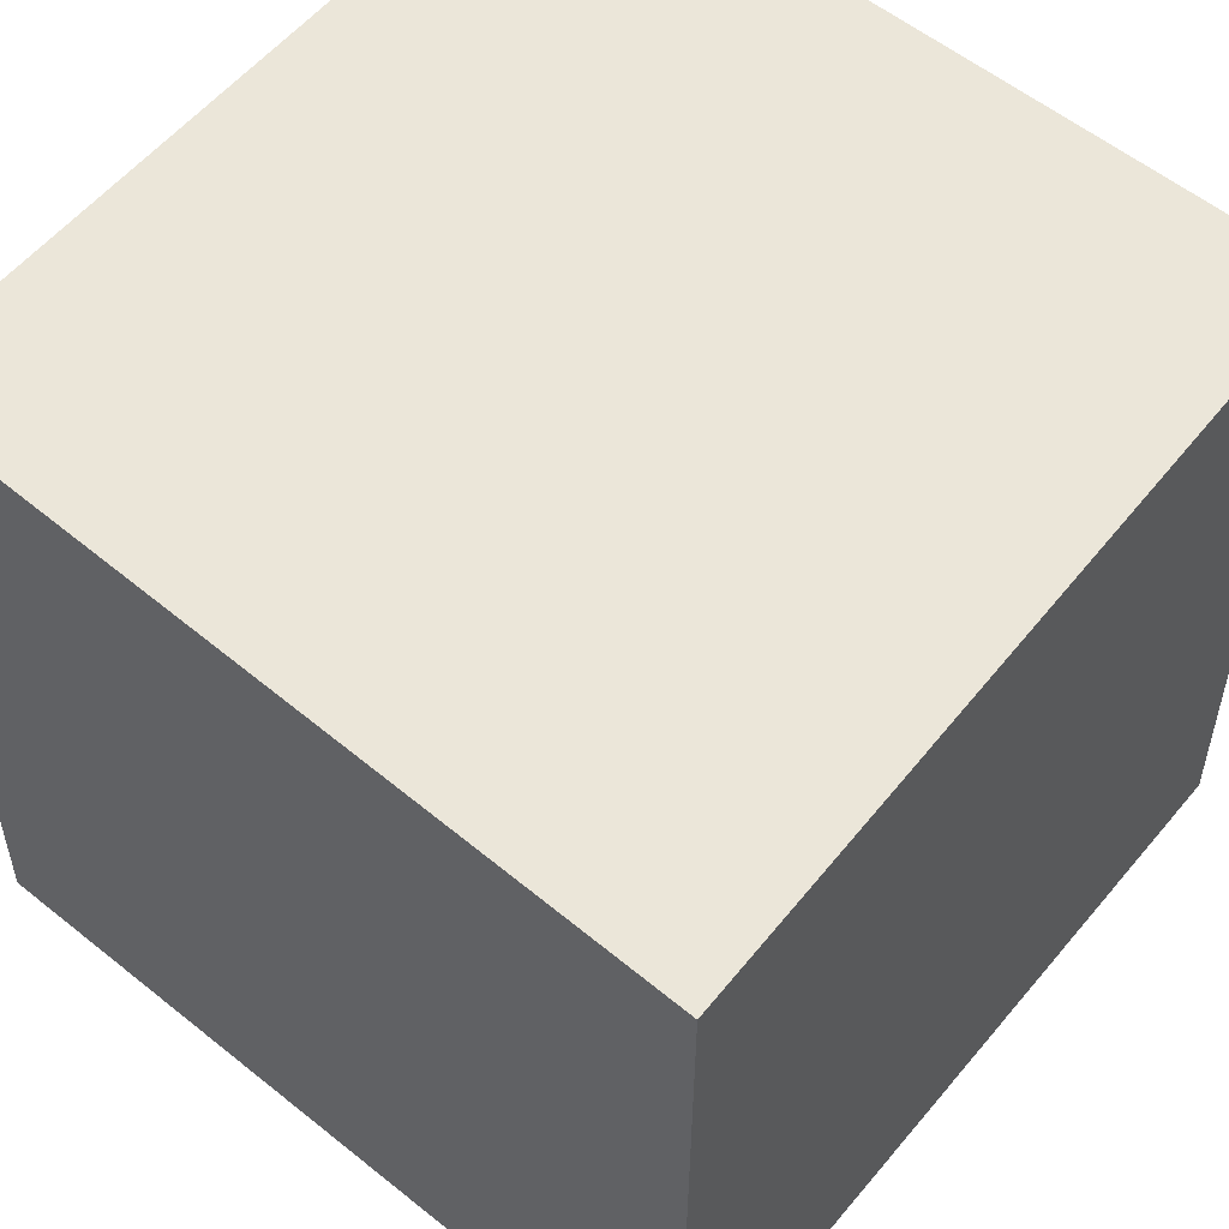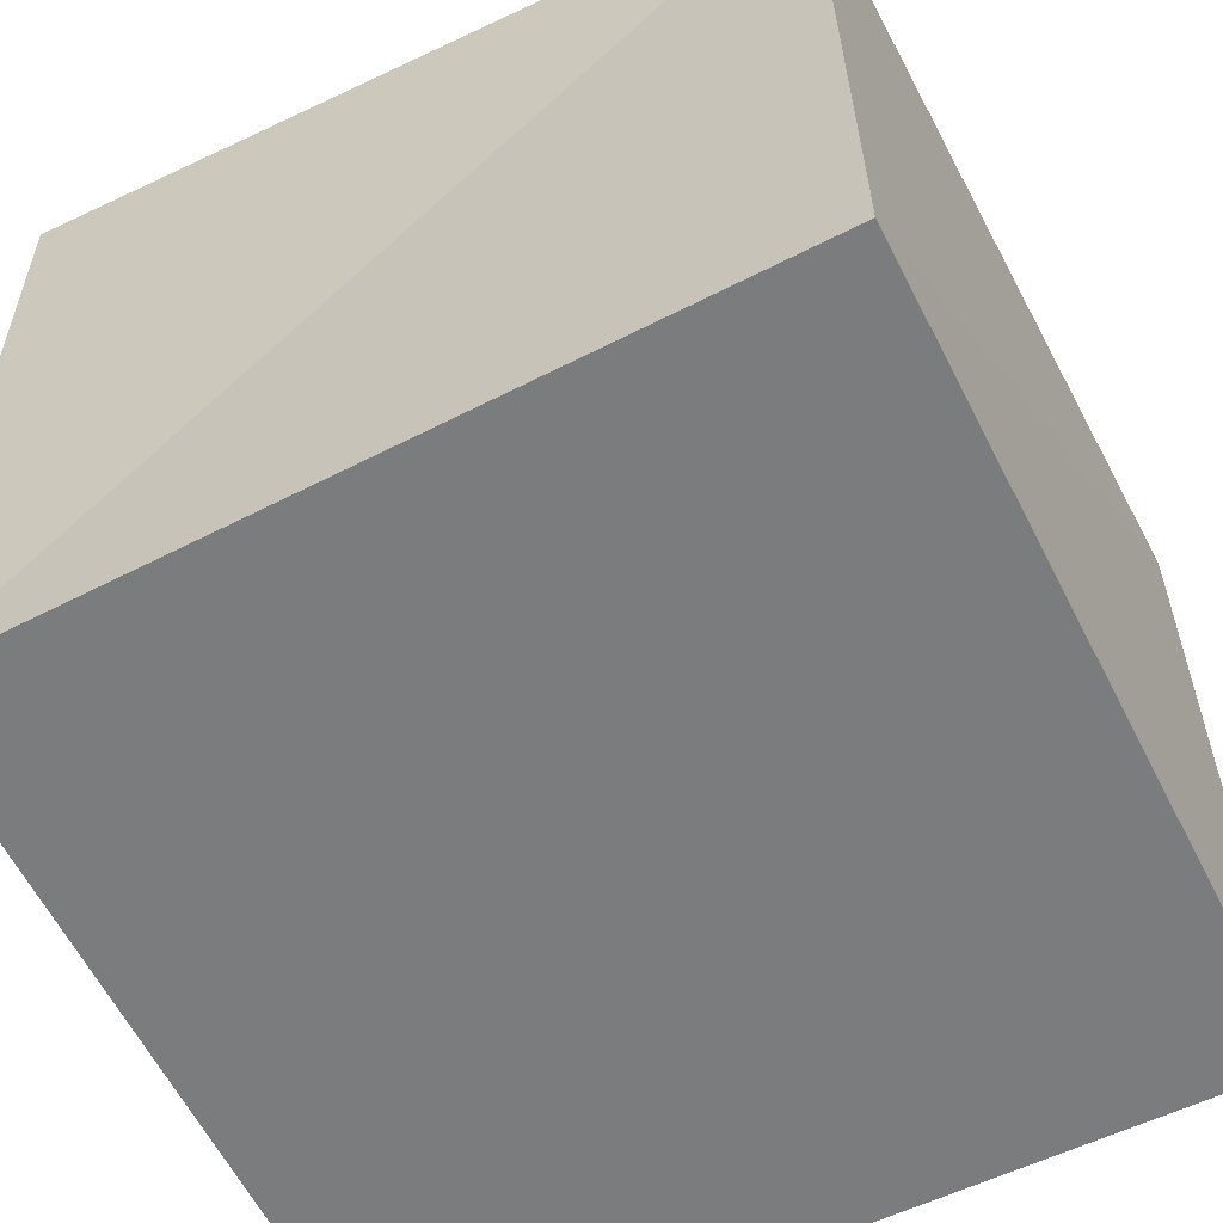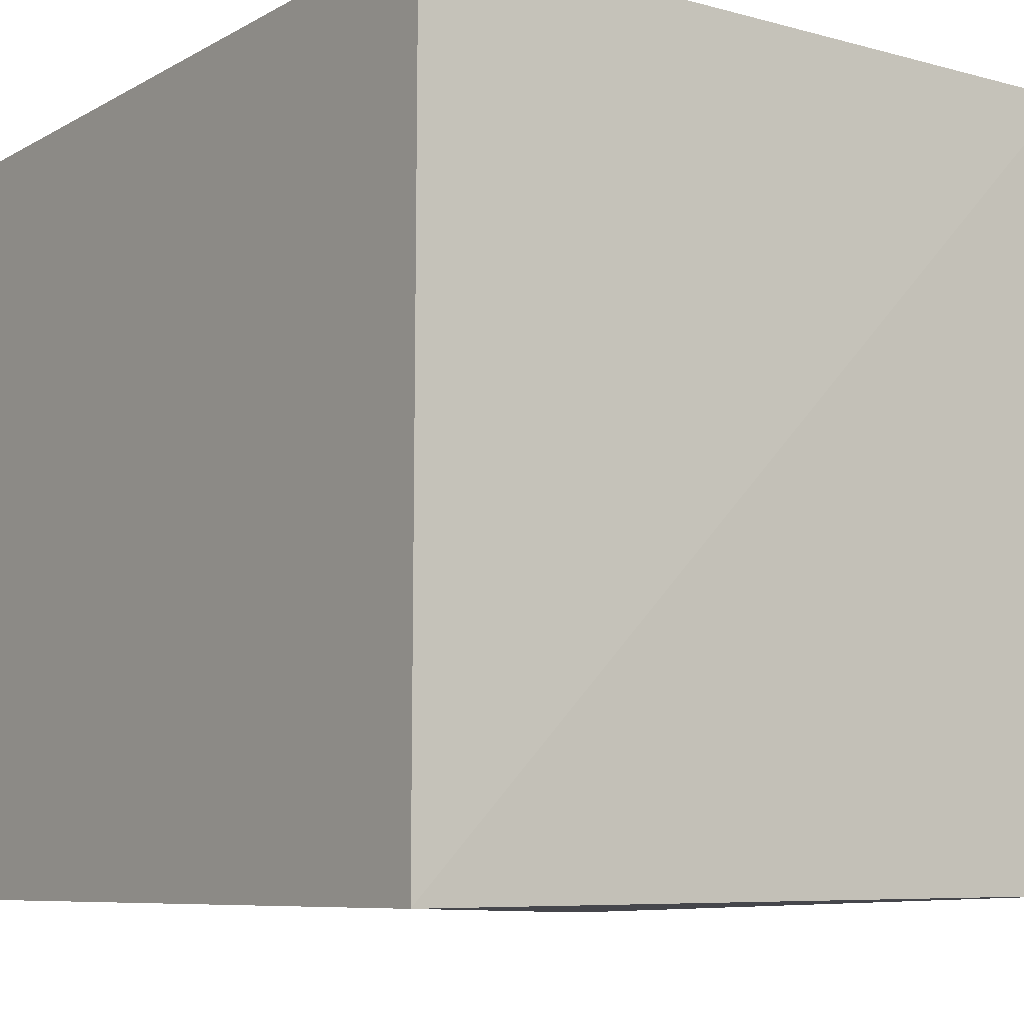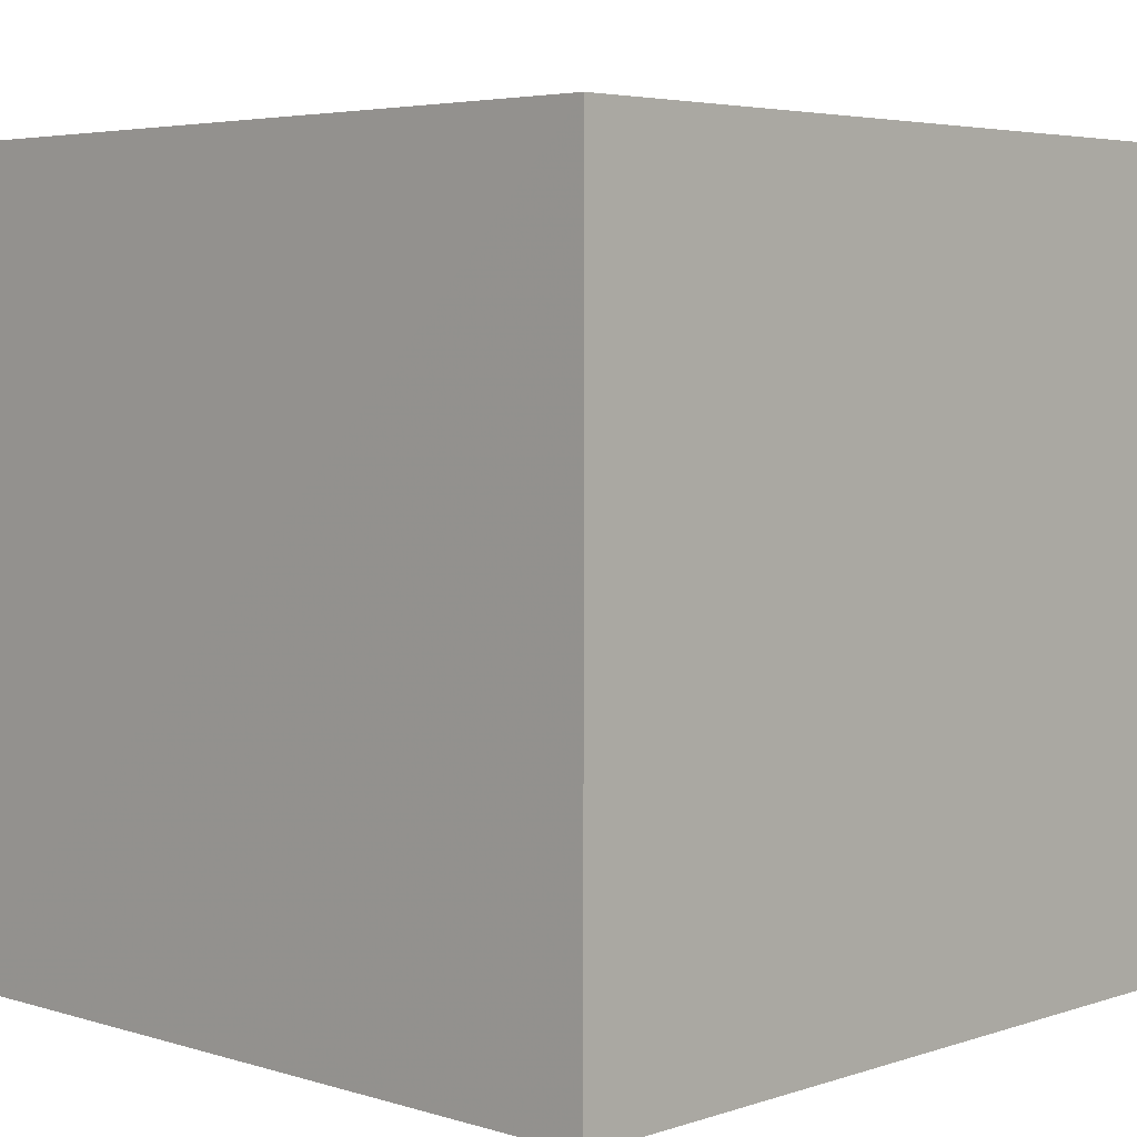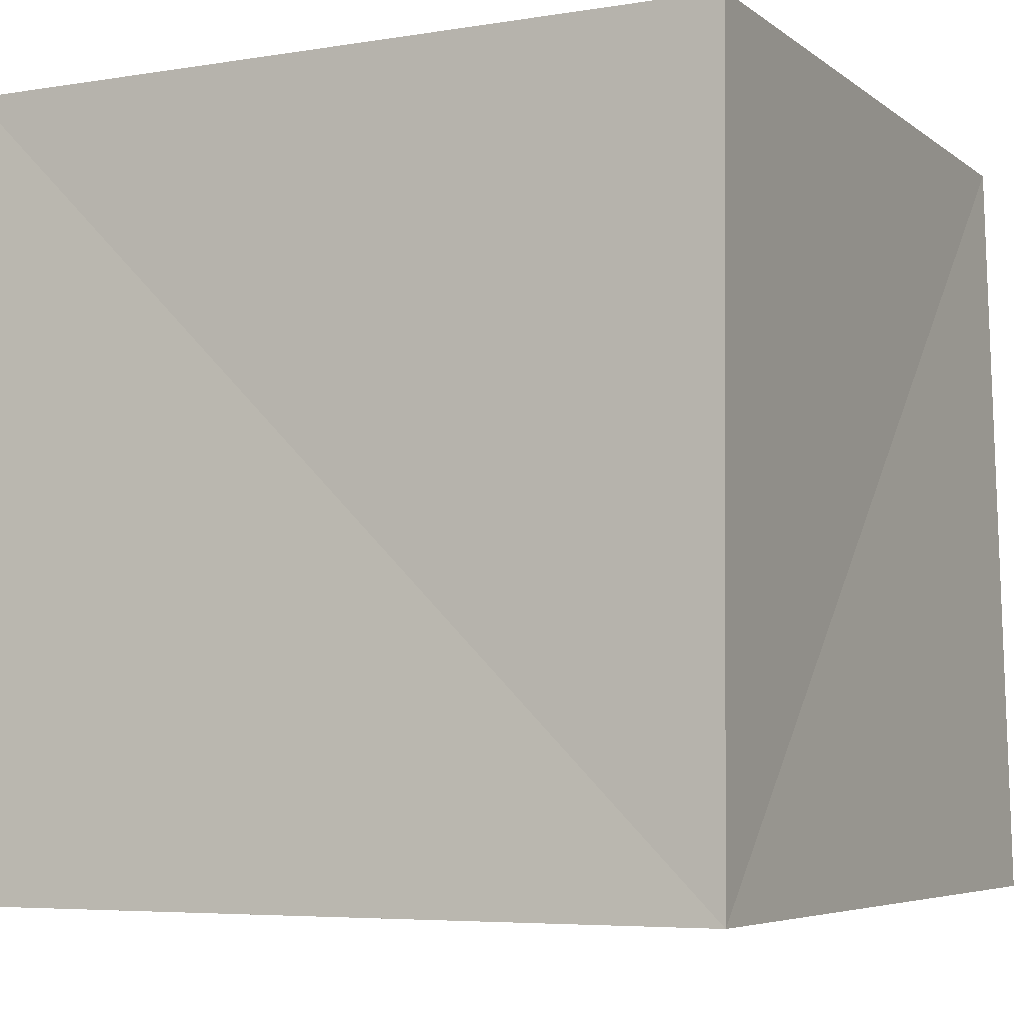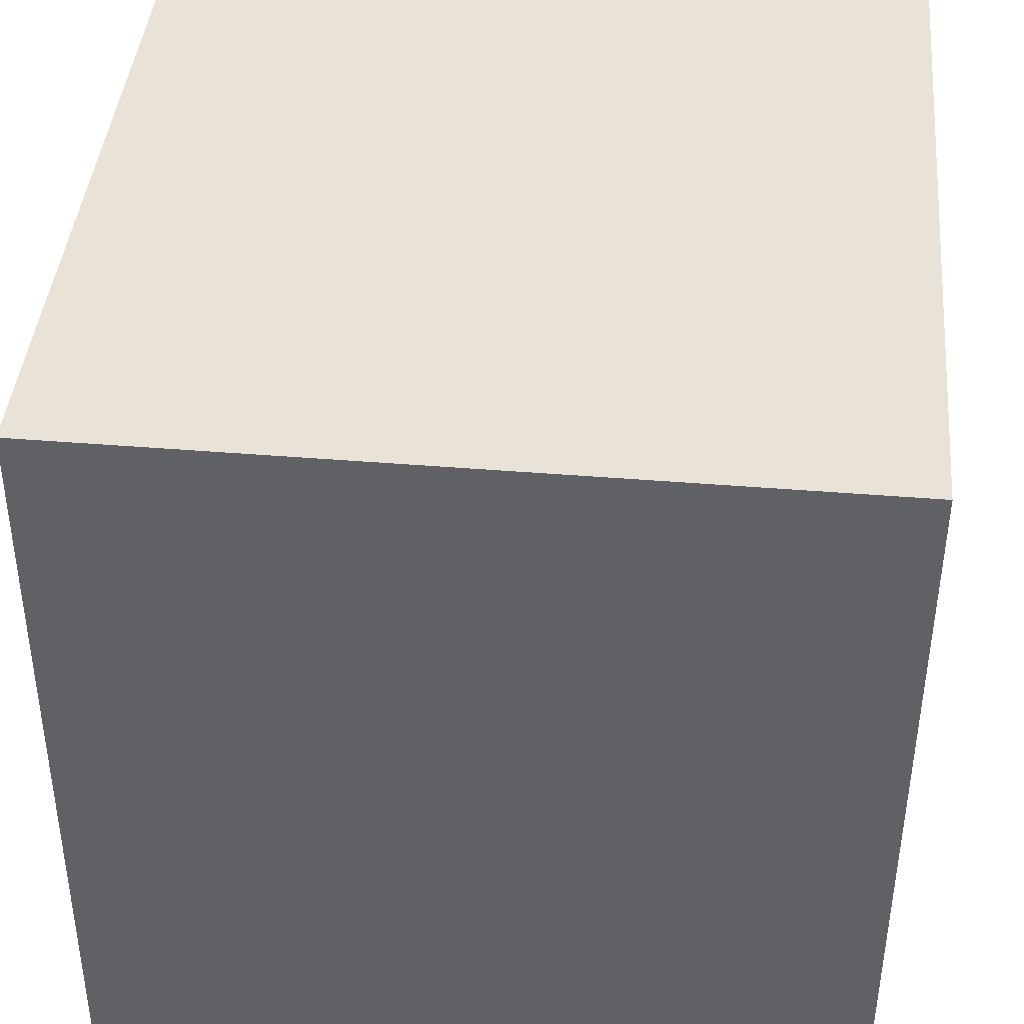
<metadata>
{"format":"obj","ext":"obj","renderer":"f3d","projection":"perspective","resolution":1024,"background":"white","views":[{"elev":56.7,"azim":39.6,"up":"+Y"},{"elev":-58.7,"azim":-63.3,"up":"+Y"},{"elev":-9.2,"azim":54.0,"up":"+Z"},{"elev":4.6,"azim":43.9,"up":"+Y"},{"elev":-5.3,"azim":-153.4,"up":"+Y"},{"elev":41.3,"azim":-84.6,"up":"+Z"}]}
</metadata>
<code>
v  0.005294  0  0.005294
v  1.003  0  -0.0153
v  0.9889  0.9836  0.007036
v  -0.005706  0.9833  -0.005706
v  -0.0153  0  1.003
v  1.006  0  1.006
v  1.01  0.9832  1.01
v  0.007036  0.9836  0.9889
f 3 1 2
f 5 7 6
f 1 3 4
f 1 6 2
f 7 5 8
f 2 7 3
f 6 1 5
f 3 8 4
f 7 2 6
f 1 8 5
f 8 3 7
f 8 1 4

</code>
